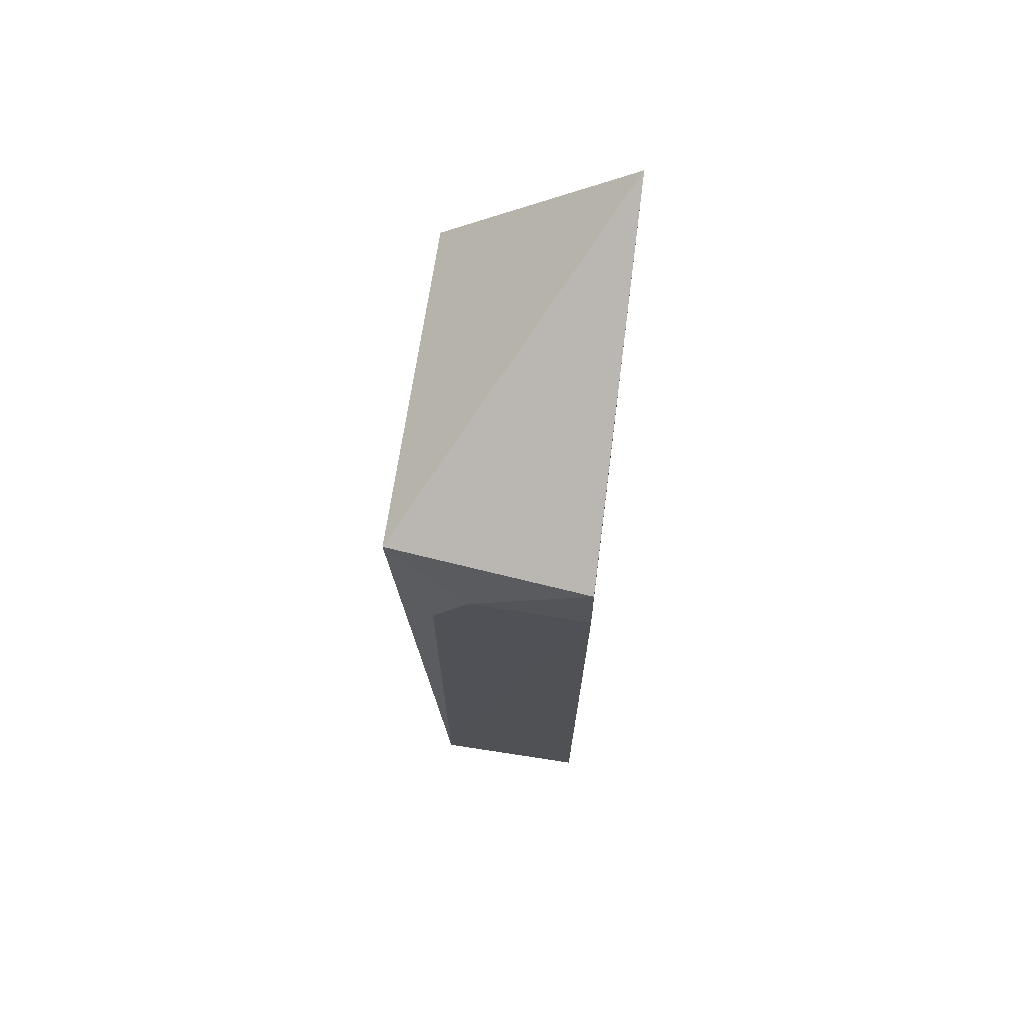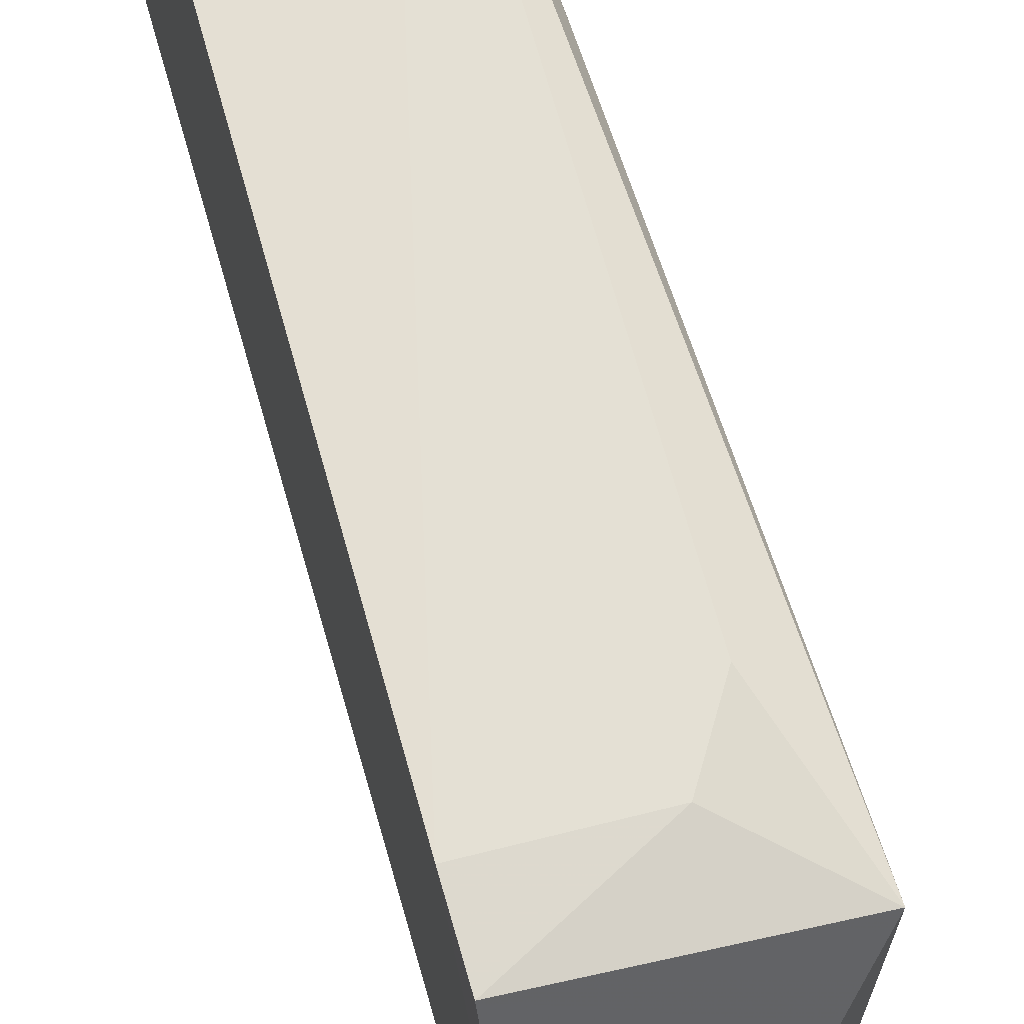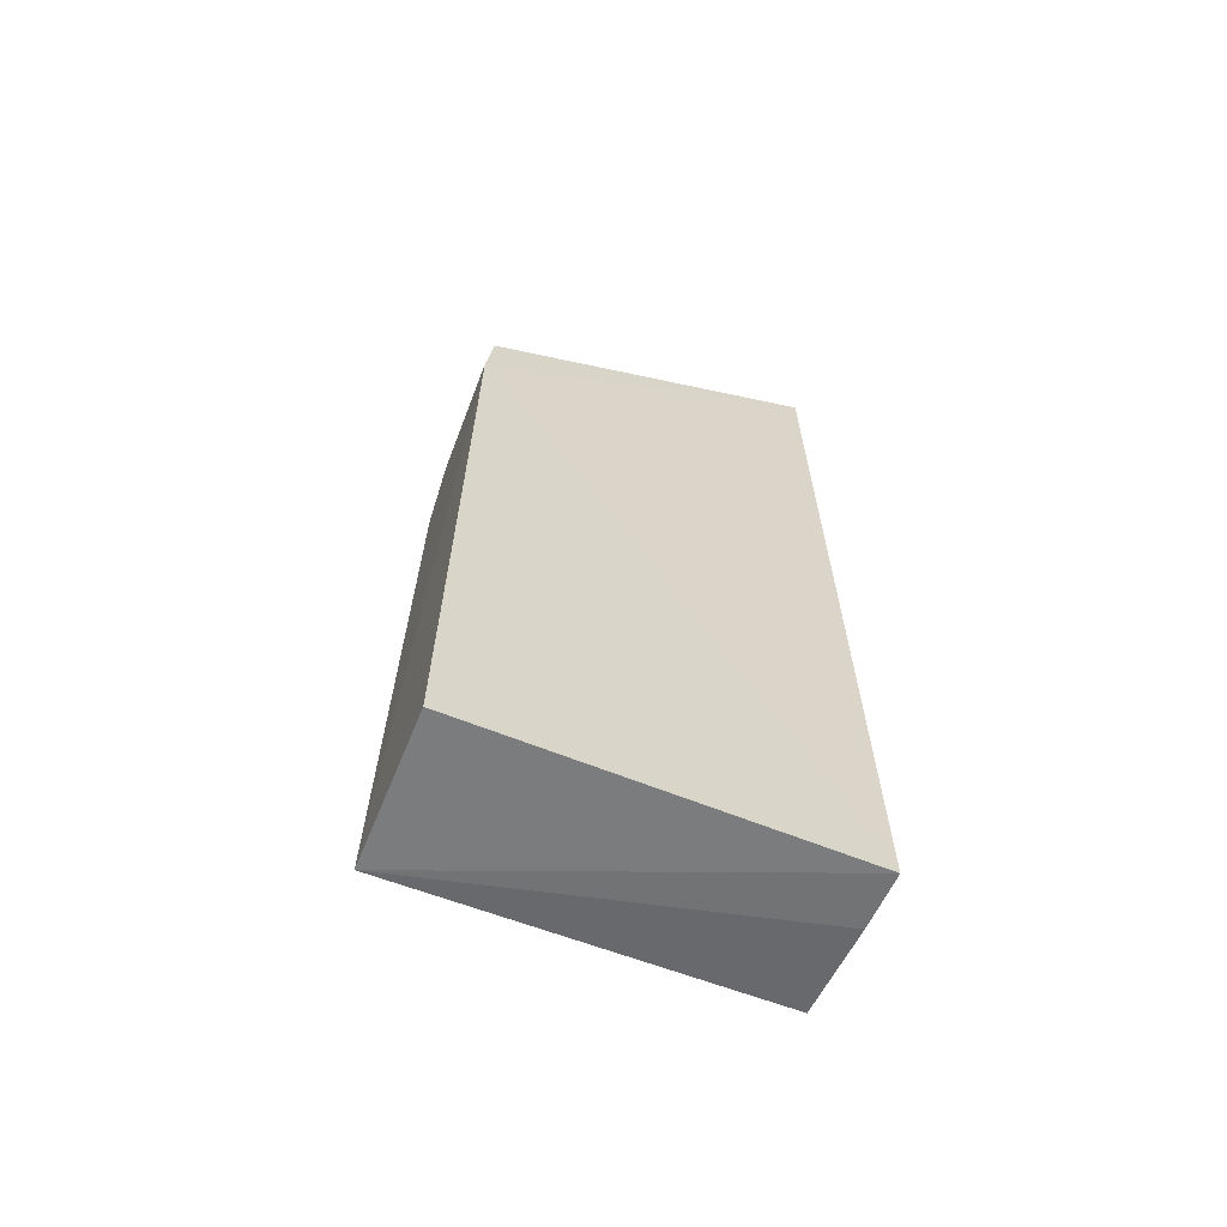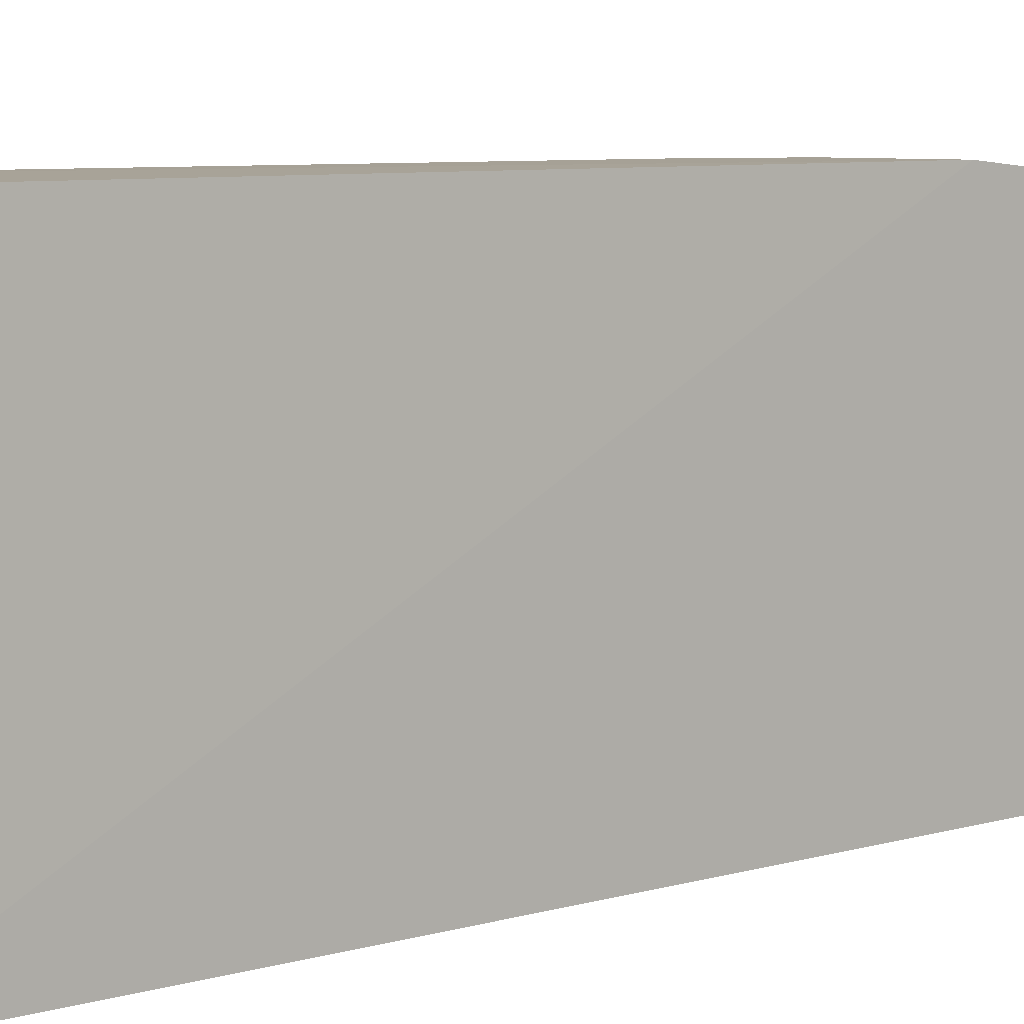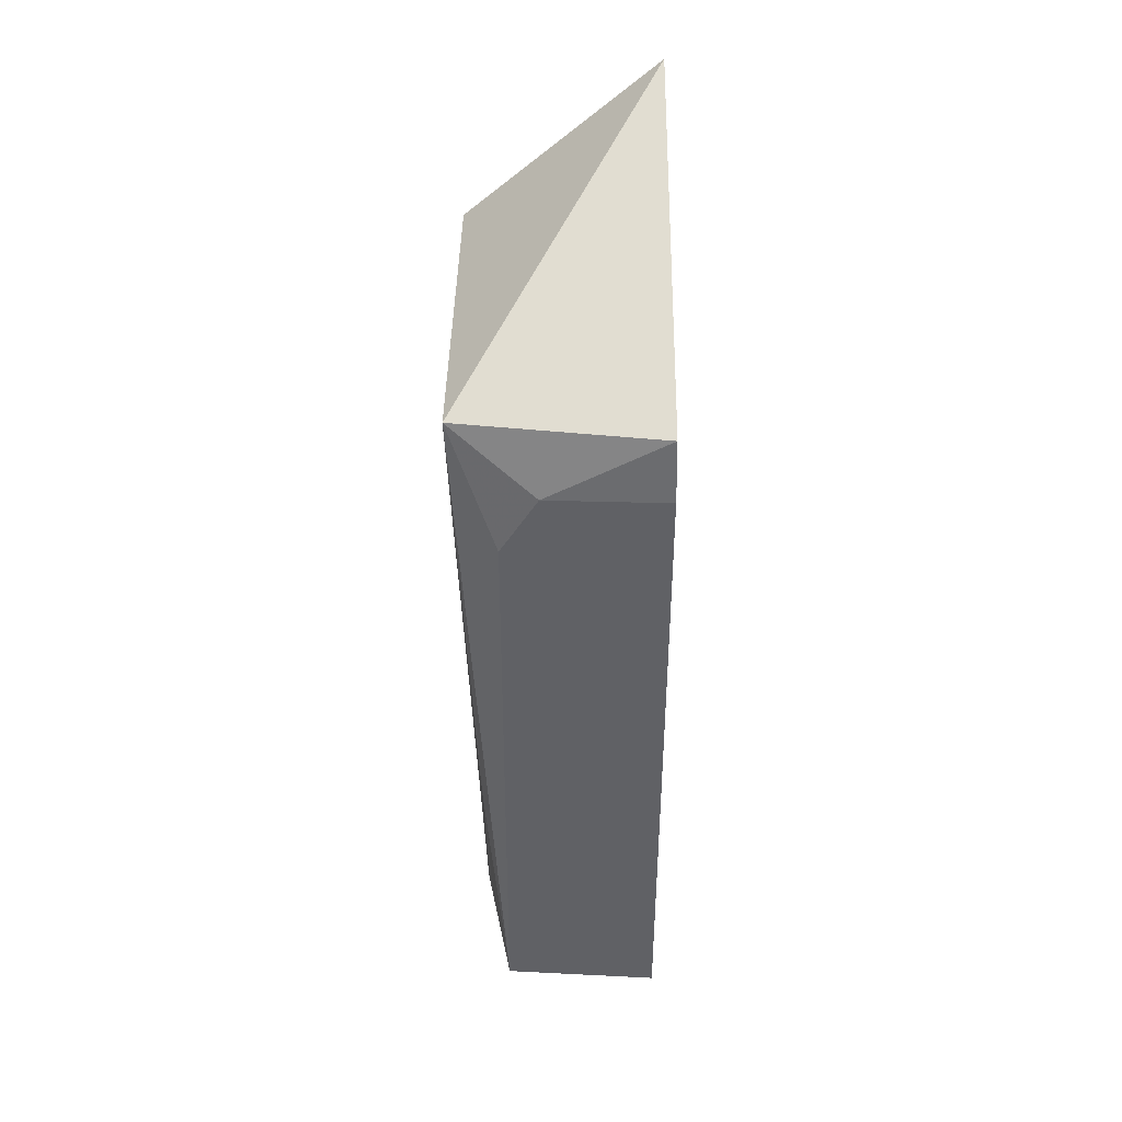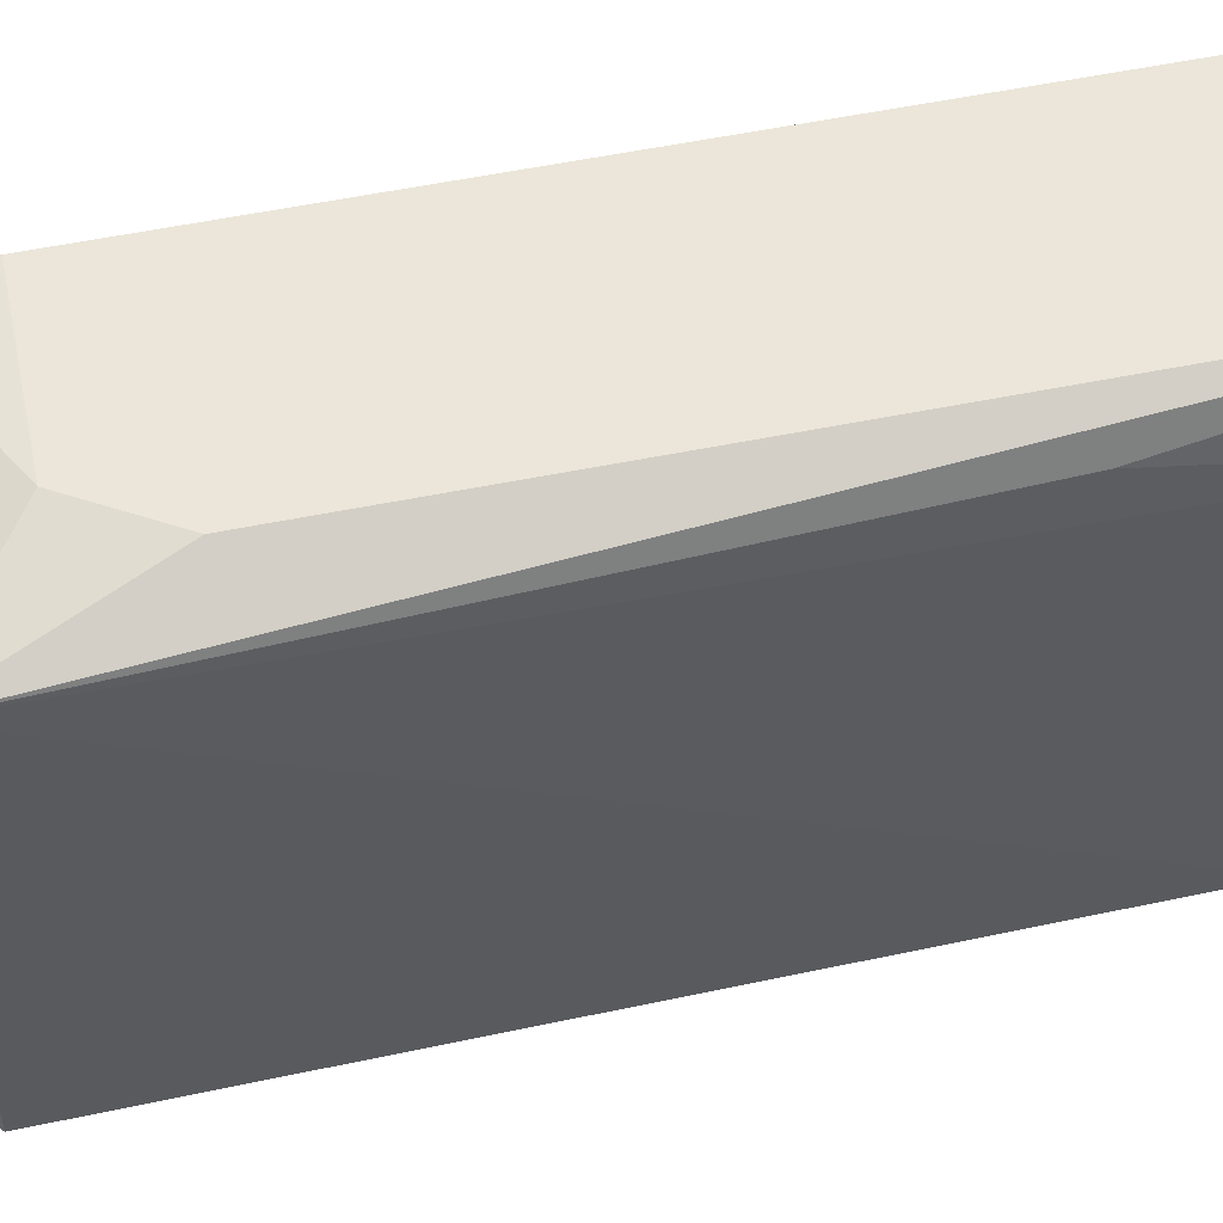
<metadata>
{"format":"obj","ext":"obj","renderer":"f3d","projection":"perspective","resolution":1024,"background":"white","views":[{"elev":71.4,"azim":7.4,"up":"+Y"},{"elev":66.2,"azim":164.6,"up":"+Z"},{"elev":-62.8,"azim":67.9,"up":"+Y"},{"elev":7.6,"azim":51.0,"up":"+Z"},{"elev":42.7,"azim":-0.2,"up":"+Y"},{"elev":54.0,"azim":-101.8,"up":"+Z"}]}
</metadata>
<code>
v -0.03078 0.01748 0.2213
v -0.0307 -0.0246 0.2221
v -0.03058 -0.0249 0.2014
v -0.04158 0.01745 0.2016
v -0.04197 0.01767 0.2201
v -0.03092 0.02687 0.2017
v -0.03072 0.01394 0.2217
v -0.0407 -0.01943 0.2182
v -0.03946 -0.02392 0.222
v -0.03737 0.01403 0.2215
v -0.04081 -0.01594 0.2015
v -0.04078 -0.009486 0.2203
v -0.03941 0.01065 0.2215
v -0.03389 -0.02448 0.2014
v -0.03943 -0.02349 0.2015
v -0.0405 -0.01932 0.2082
f 6 5 1
f 6 4 5
f 7 2 3
f 7 6 1
f 7 3 6
f 9 2 7
f 9 3 2
f 10 7 1
f 10 1 5
f 10 9 7
f 11 8 5
f 11 5 4
f 12 9 5
f 12 5 8
f 12 8 9
f 13 10 5
f 13 5 9
f 13 9 10
f 14 3 9
f 14 6 3
f 14 4 6
f 15 9 8
f 15 14 9
f 15 11 4
f 15 4 14
f 16 15 8
f 16 8 11
f 16 11 15

</code>
